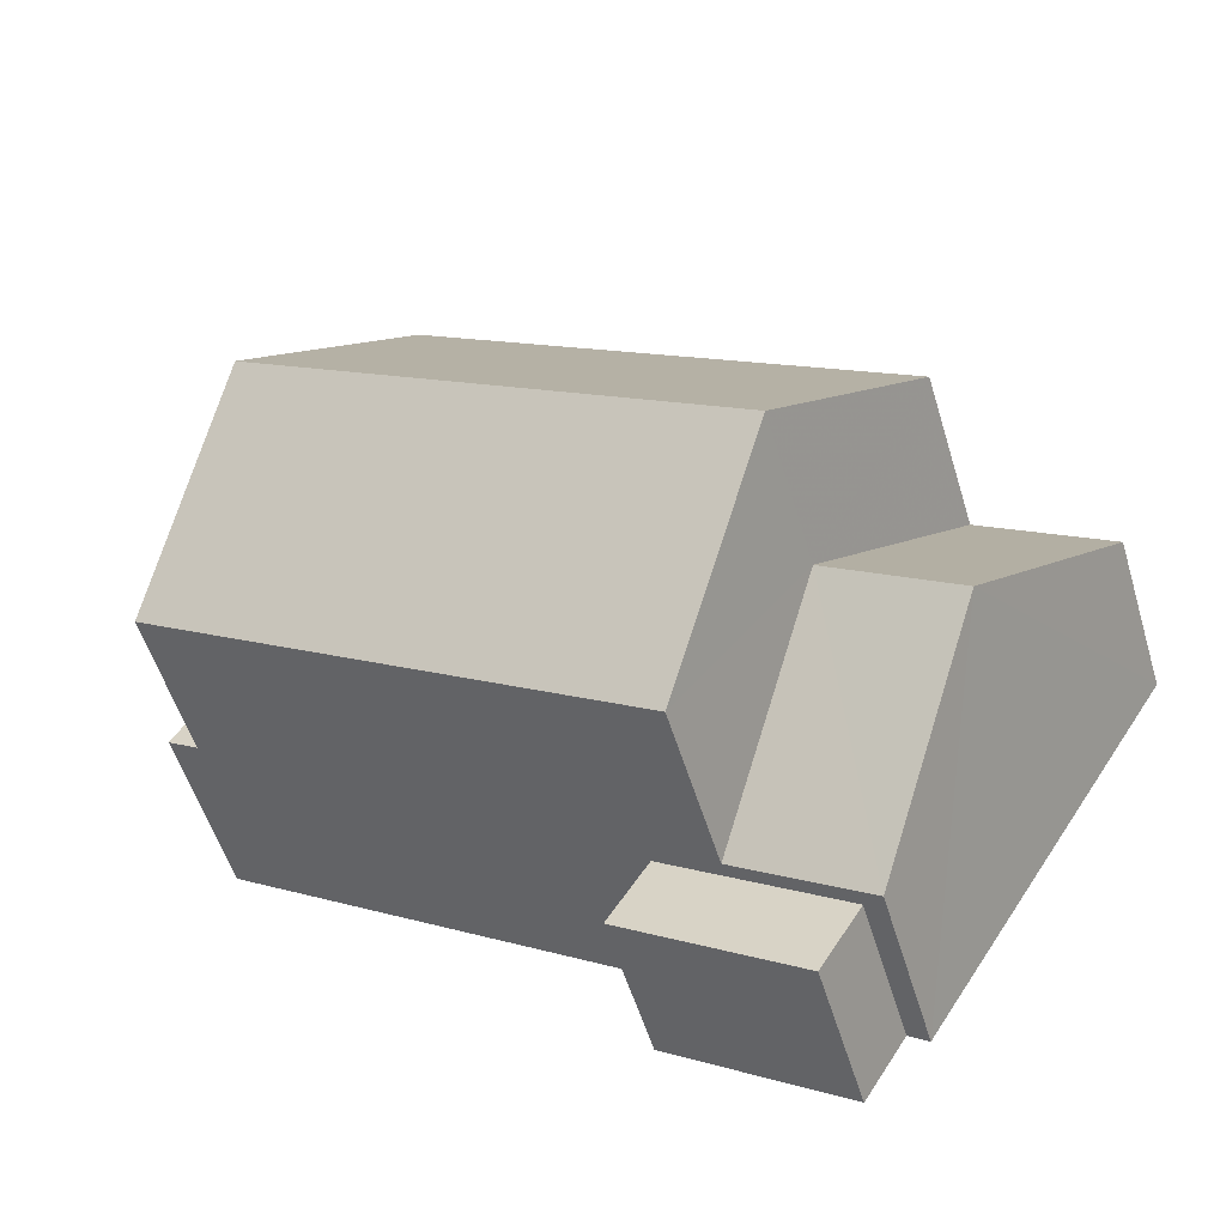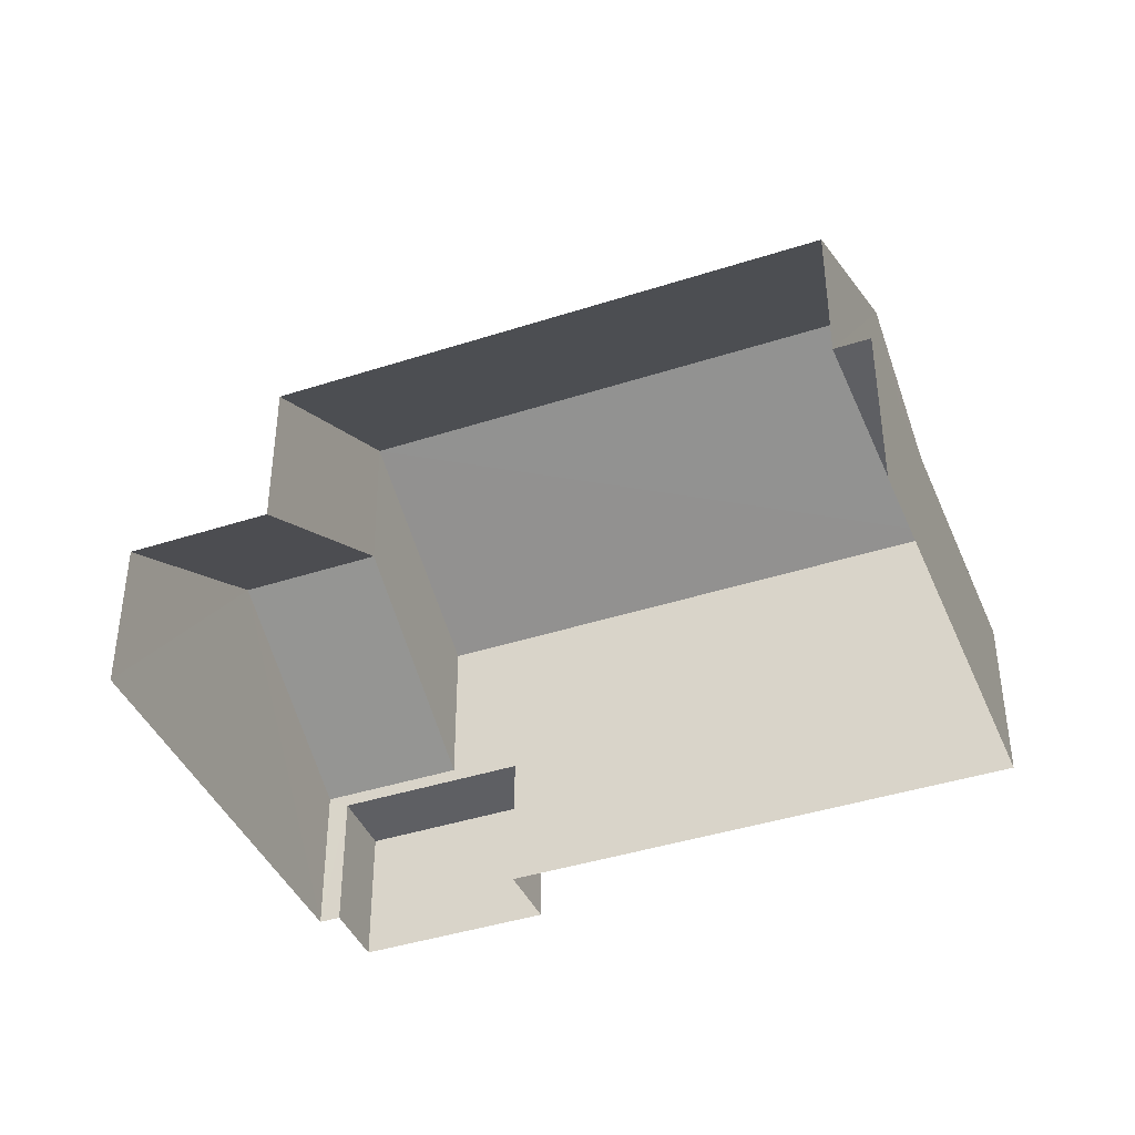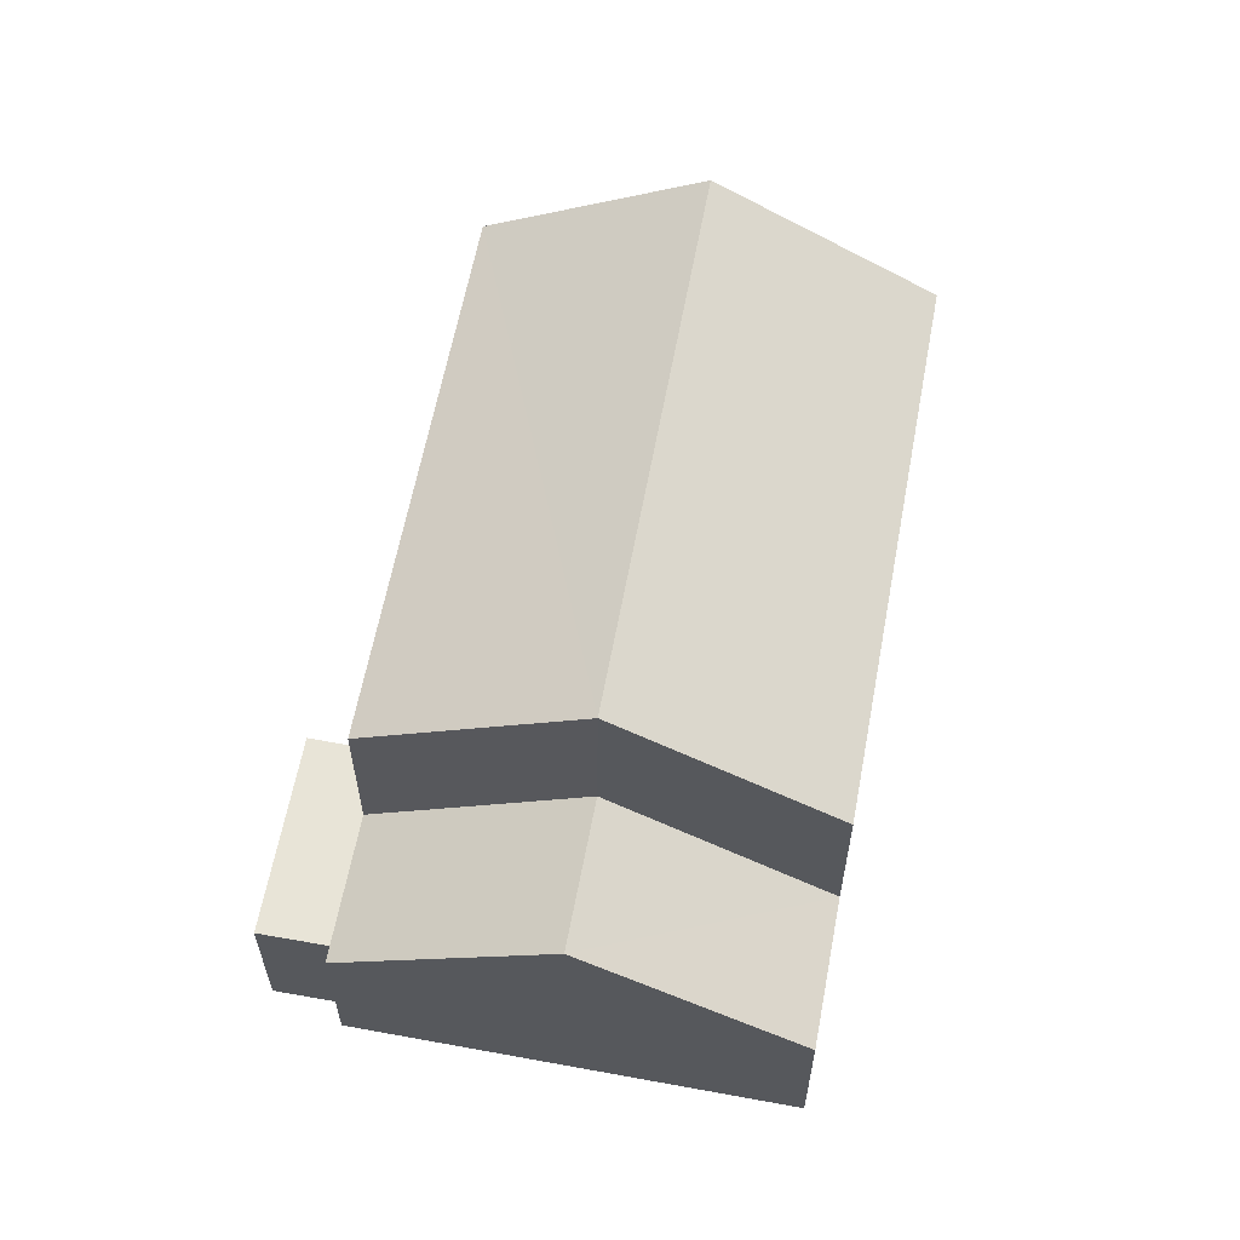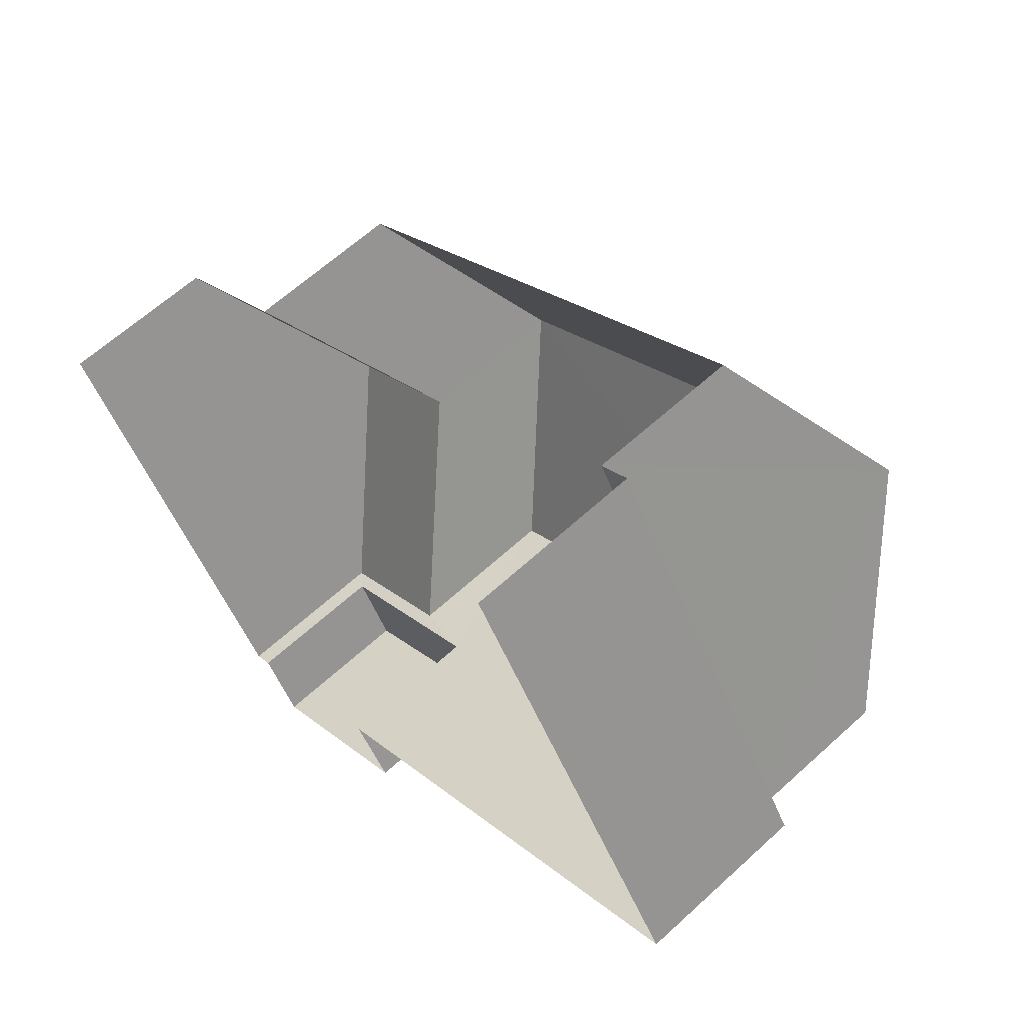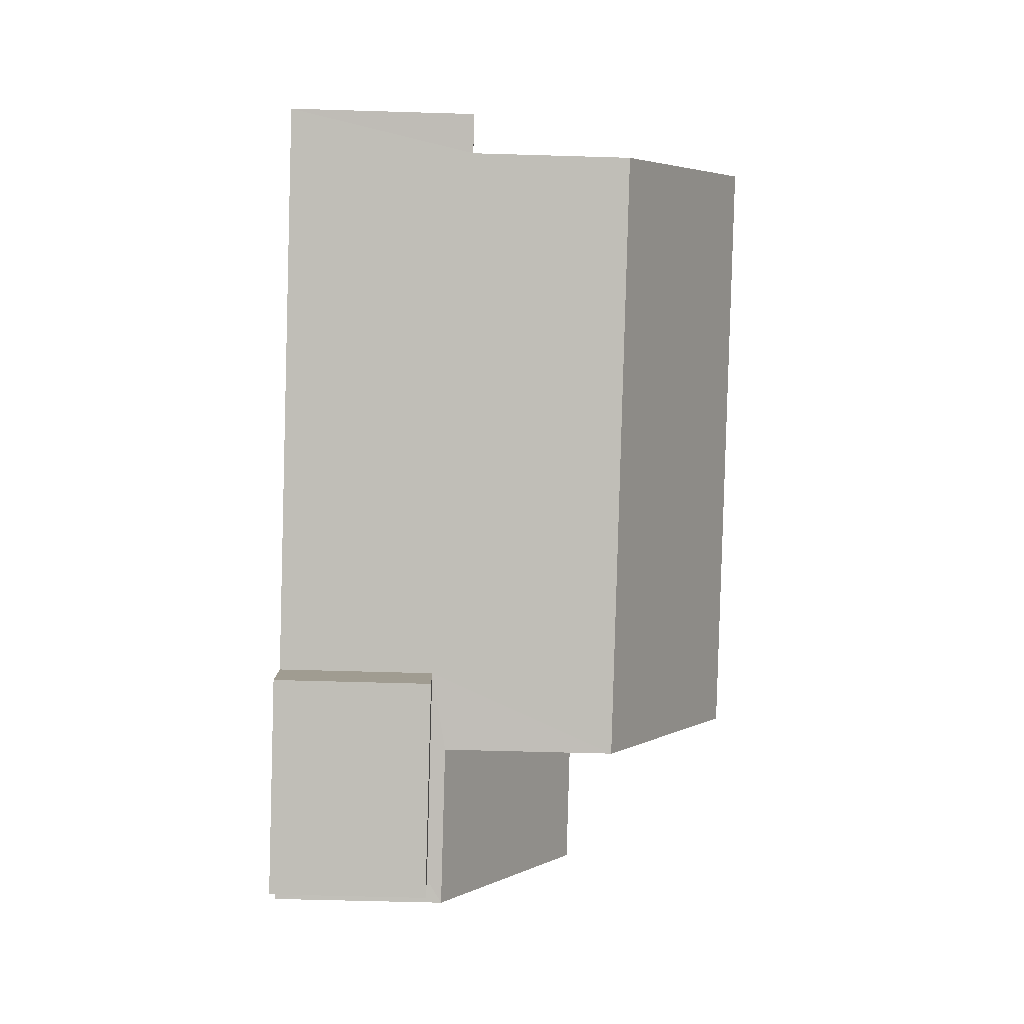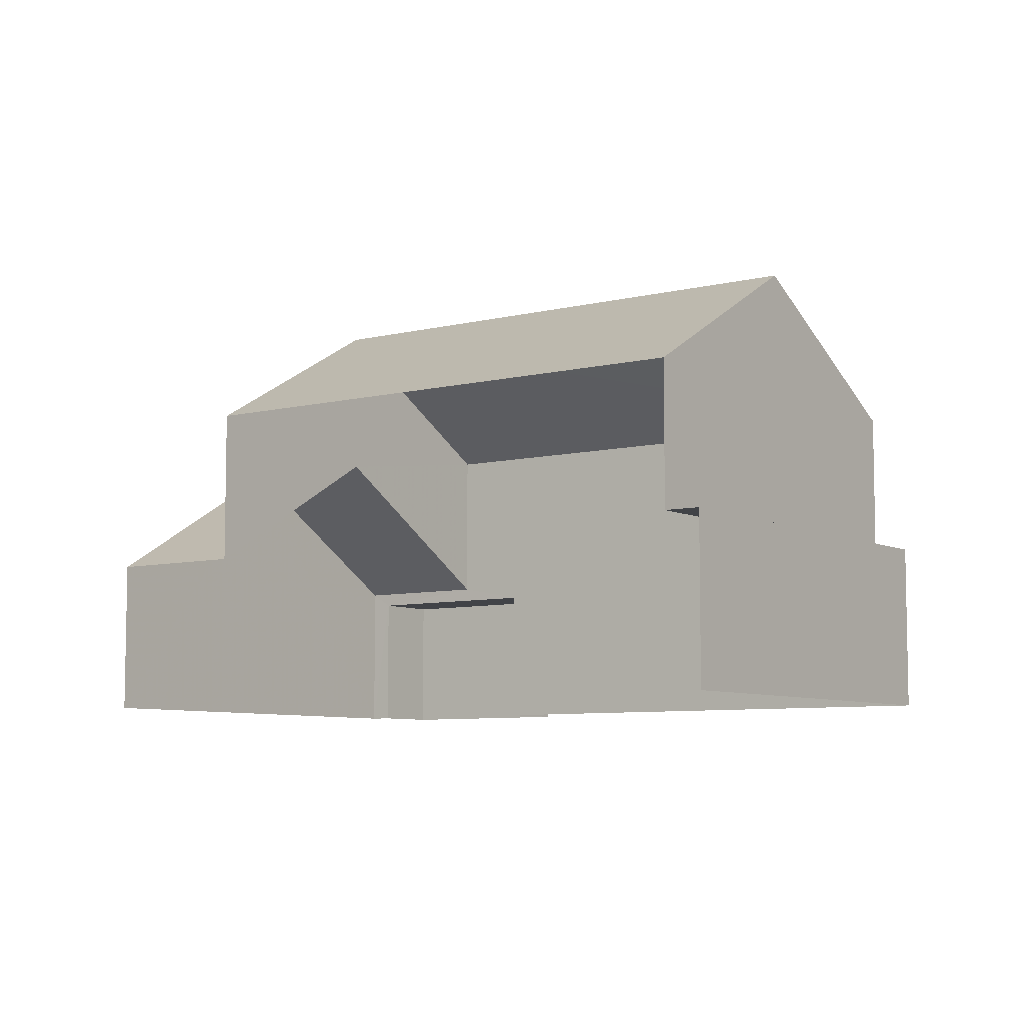
<metadata>
{"format":"obj","ext":"obj","renderer":"f3d","projection":"perspective","resolution":1024,"background":"white","views":[{"elev":-54.0,"azim":16.7,"up":"+Y"},{"elev":-41.0,"azim":169.1,"up":"+Z"},{"elev":61.2,"azim":68.1,"up":"+Z"},{"elev":63.2,"azim":-132.8,"up":"+Y"},{"elev":-53.0,"azim":-91.9,"up":"+Y"},{"elev":-7.3,"azim":-177.0,"up":"+Z"}]}
</metadata>
<code>
v -2.254e+05 -1.278e+05 12.52
v -2.254e+05 -1.278e+05 12.52
v -2.254e+05 -1.278e+05 12.52
v -2.254e+05 -1.278e+05 12.52
v -2.254e+05 -1.278e+05 12.52
v -2.254e+05 -1.278e+05 12.52
v -2.254e+05 -1.278e+05 12.52
v -2.254e+05 -1.278e+05 12.52
v -2.254e+05 -1.278e+05 15.3
v -2.254e+05 -1.278e+05 15.3
v -2.254e+05 -1.278e+05 15.3
v -2.254e+05 -1.278e+05 15.3
v -2.254e+05 -1.278e+05 15.58
v -2.254e+05 -1.278e+05 18.06
v -2.254e+05 -1.278e+05 15.58
v -2.254e+05 -1.278e+05 18.06
v -2.254e+05 -1.278e+05 18.63
v -2.254e+05 -1.278e+05 18.63
v -2.254e+05 -1.278e+05 21
v -2.254e+05 -1.278e+05 21
v -2.254e+05 -1.278e+05 15.58
v -2.254e+05 -1.278e+05 15.58
v -2.254e+05 -1.278e+05 15.8
v -2.254e+05 -1.278e+05 15.8
v -2.254e+05 -1.278e+05 15.8
v -2.254e+05 -1.278e+05 15.8
v -2.254e+05 -1.278e+05 18.63
v -2.254e+05 -1.278e+05 18.63
f 1 2 3
f 4 3 5
f 6 4 5
f 5 2 7
f 5 7 8
f 3 2 5
f 15 3 13
f 27 13 26
f 28 27 26
f 13 3 4
f 26 4 24
f 26 13 4
f 9 10 11
f 12 9 11
f 13 14 15
f 13 16 14
f 17 18 19
f 20 17 19
f 16 21 14
f 16 22 21
f 23 24 25
f 23 26 24
f 27 28 20
f 19 27 20
f 21 1 14
f 1 3 14
f 3 15 14
f 22 18 9
f 12 21 22
f 21 12 1
f 18 17 9
f 1 12 2
f 6 23 25
f 9 17 23
f 5 23 6
f 12 22 9
f 9 23 5
f 25 4 6
f 25 24 4
f 28 26 20
f 26 23 20
f 23 17 20
f 18 22 16
f 18 16 19
f 16 27 19
f 16 13 27
f 5 8 10
f 9 5 10
f 12 11 7
f 2 12 7
f 11 8 7
f 11 10 8

</code>
